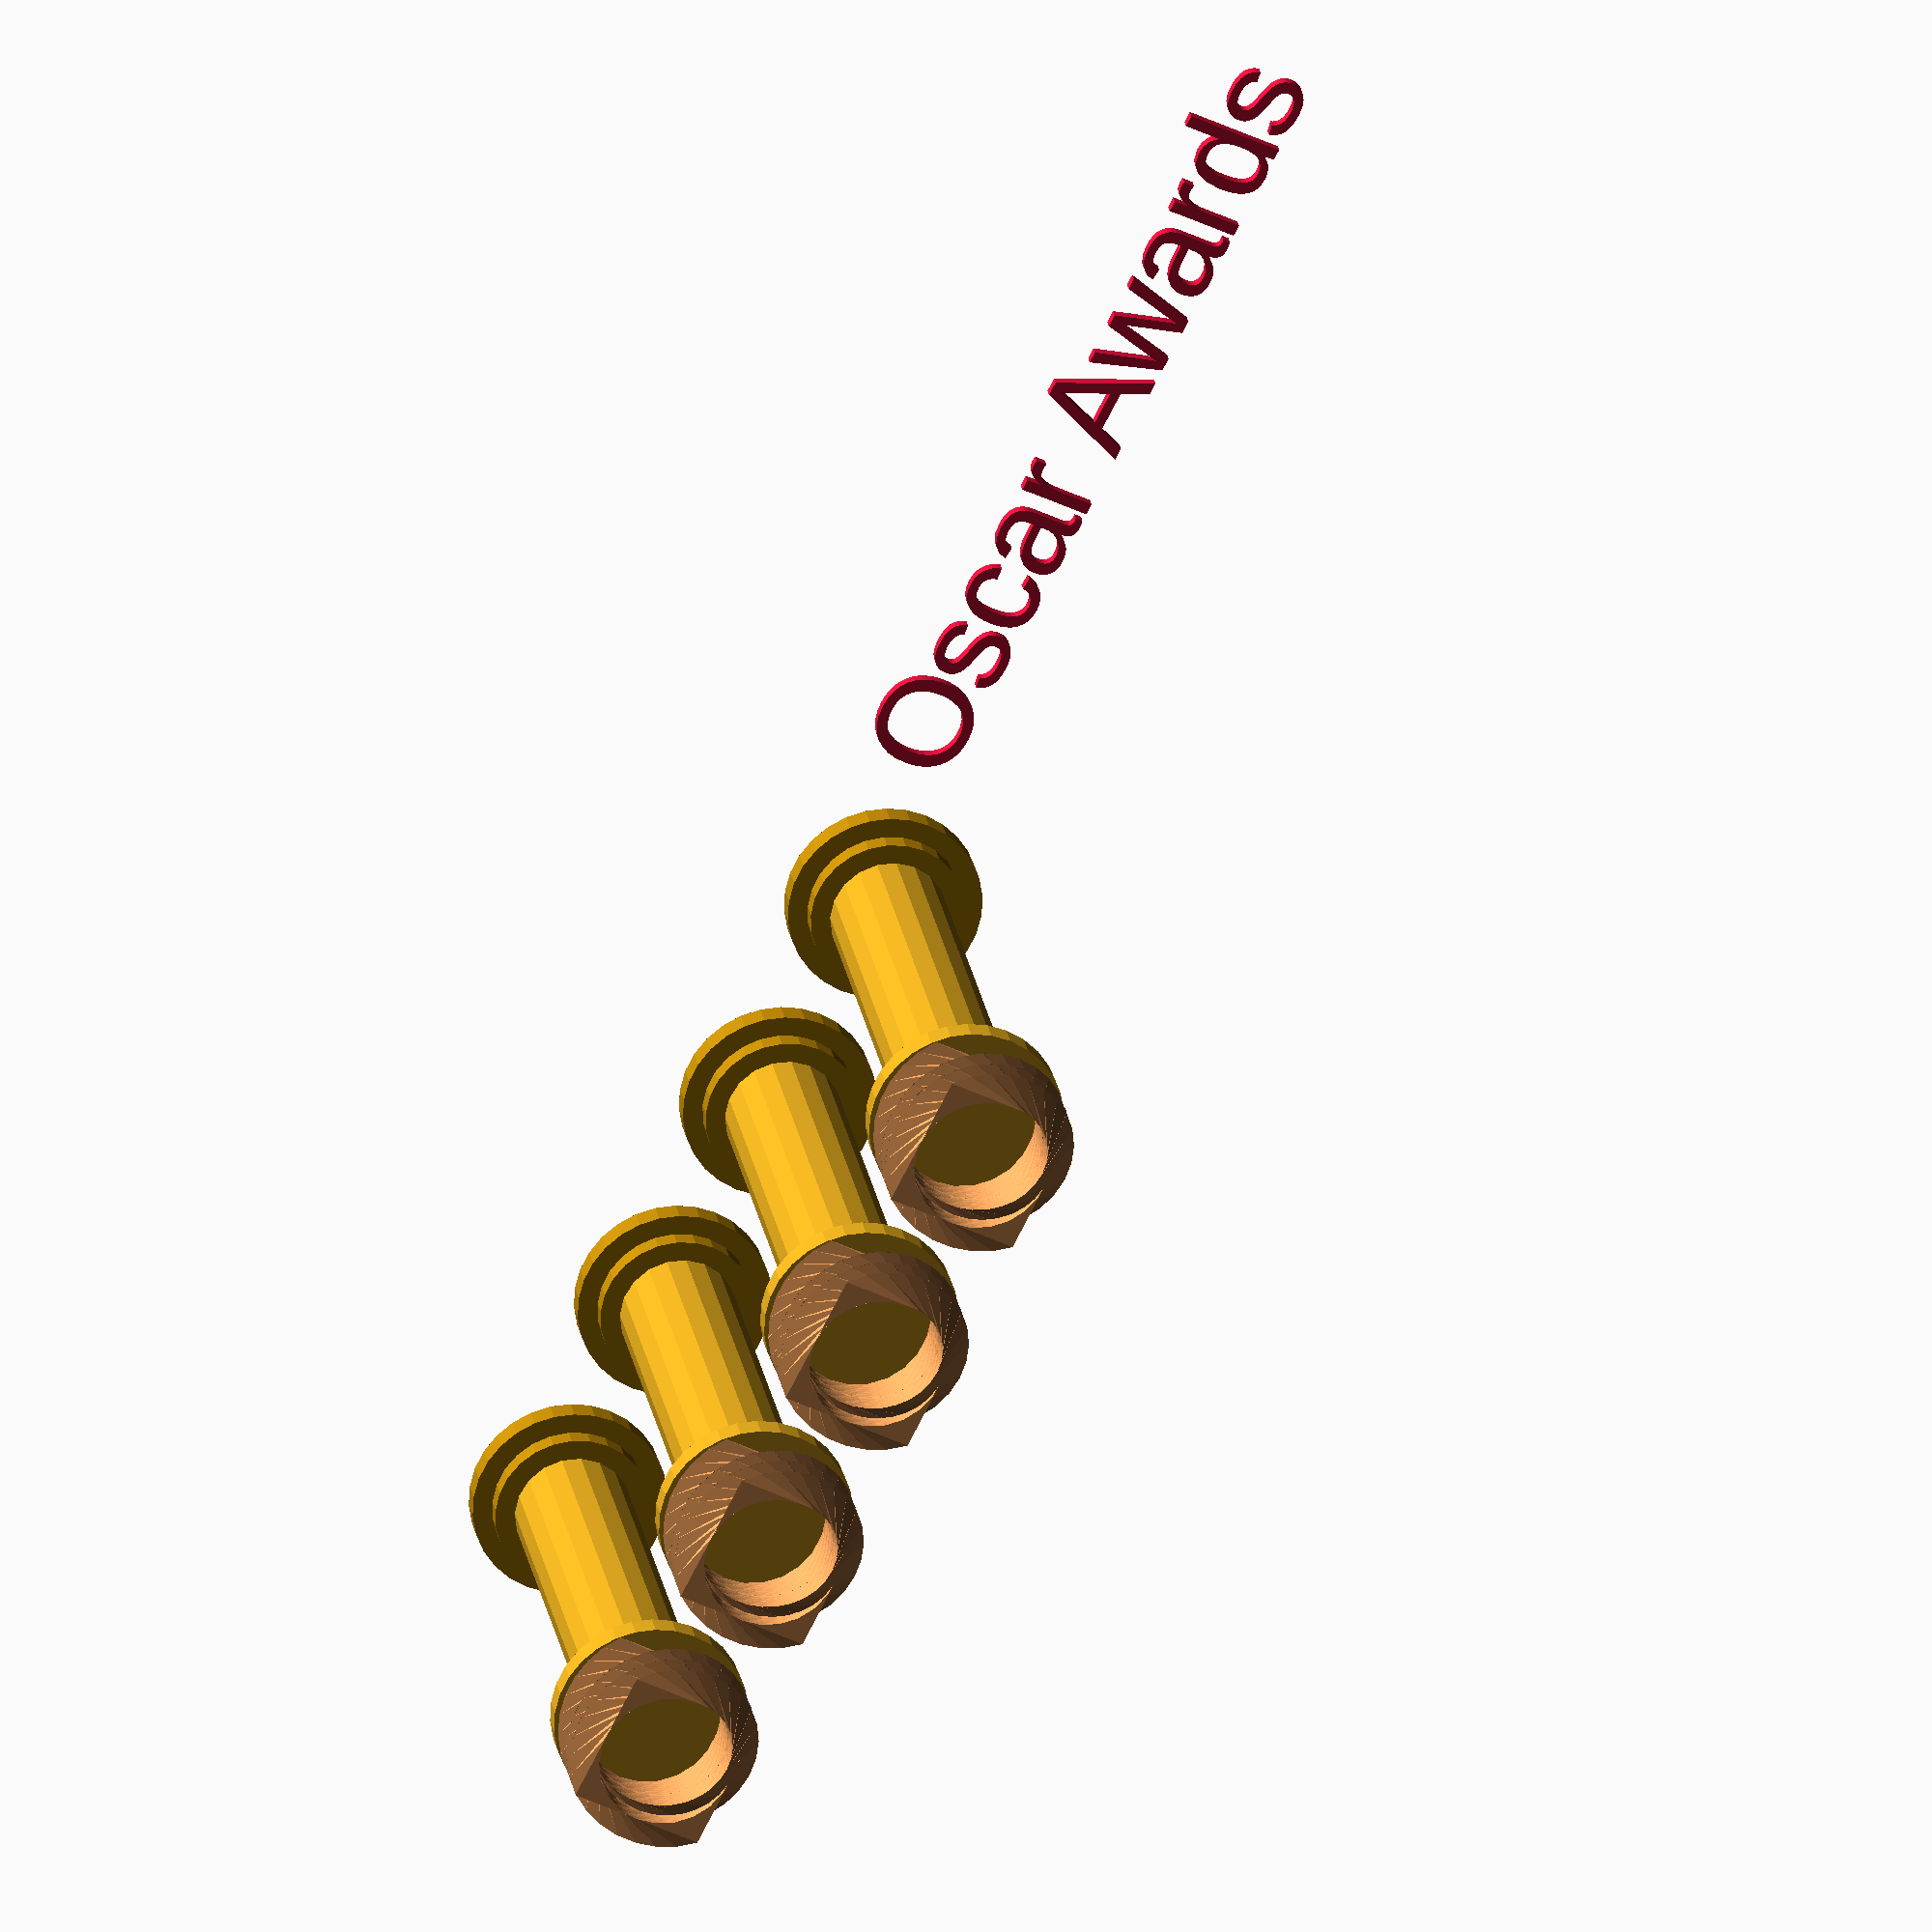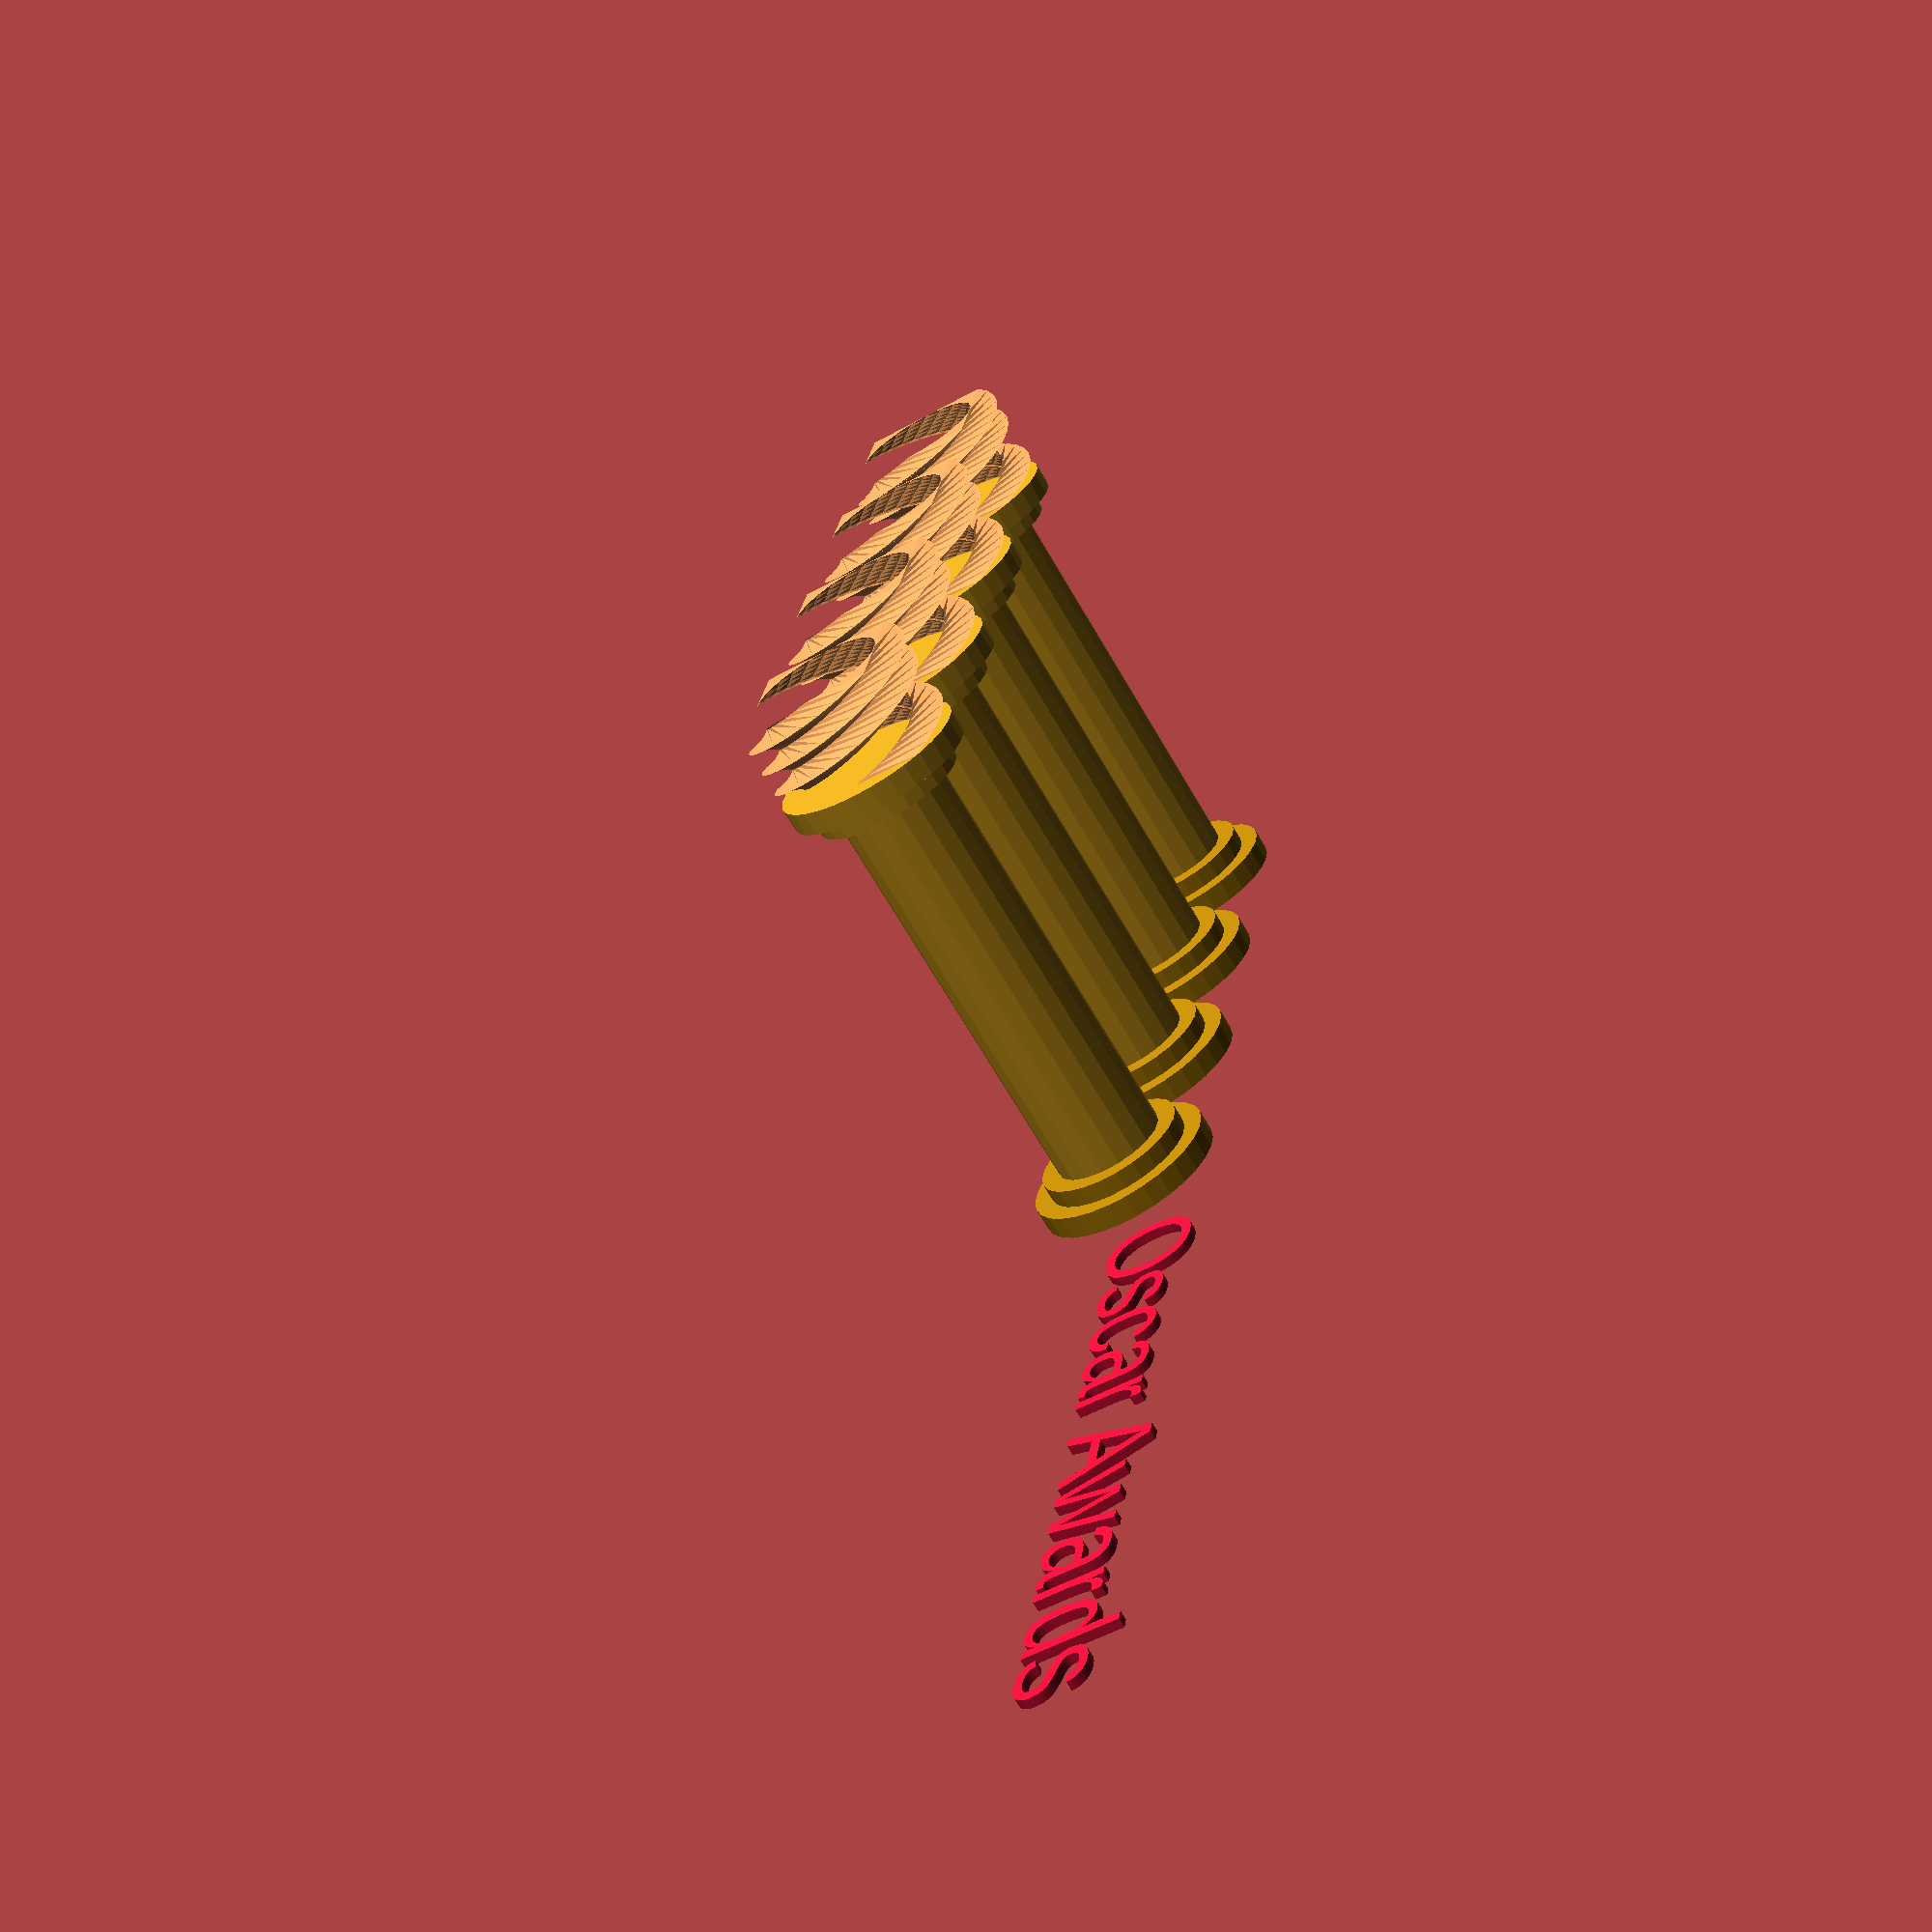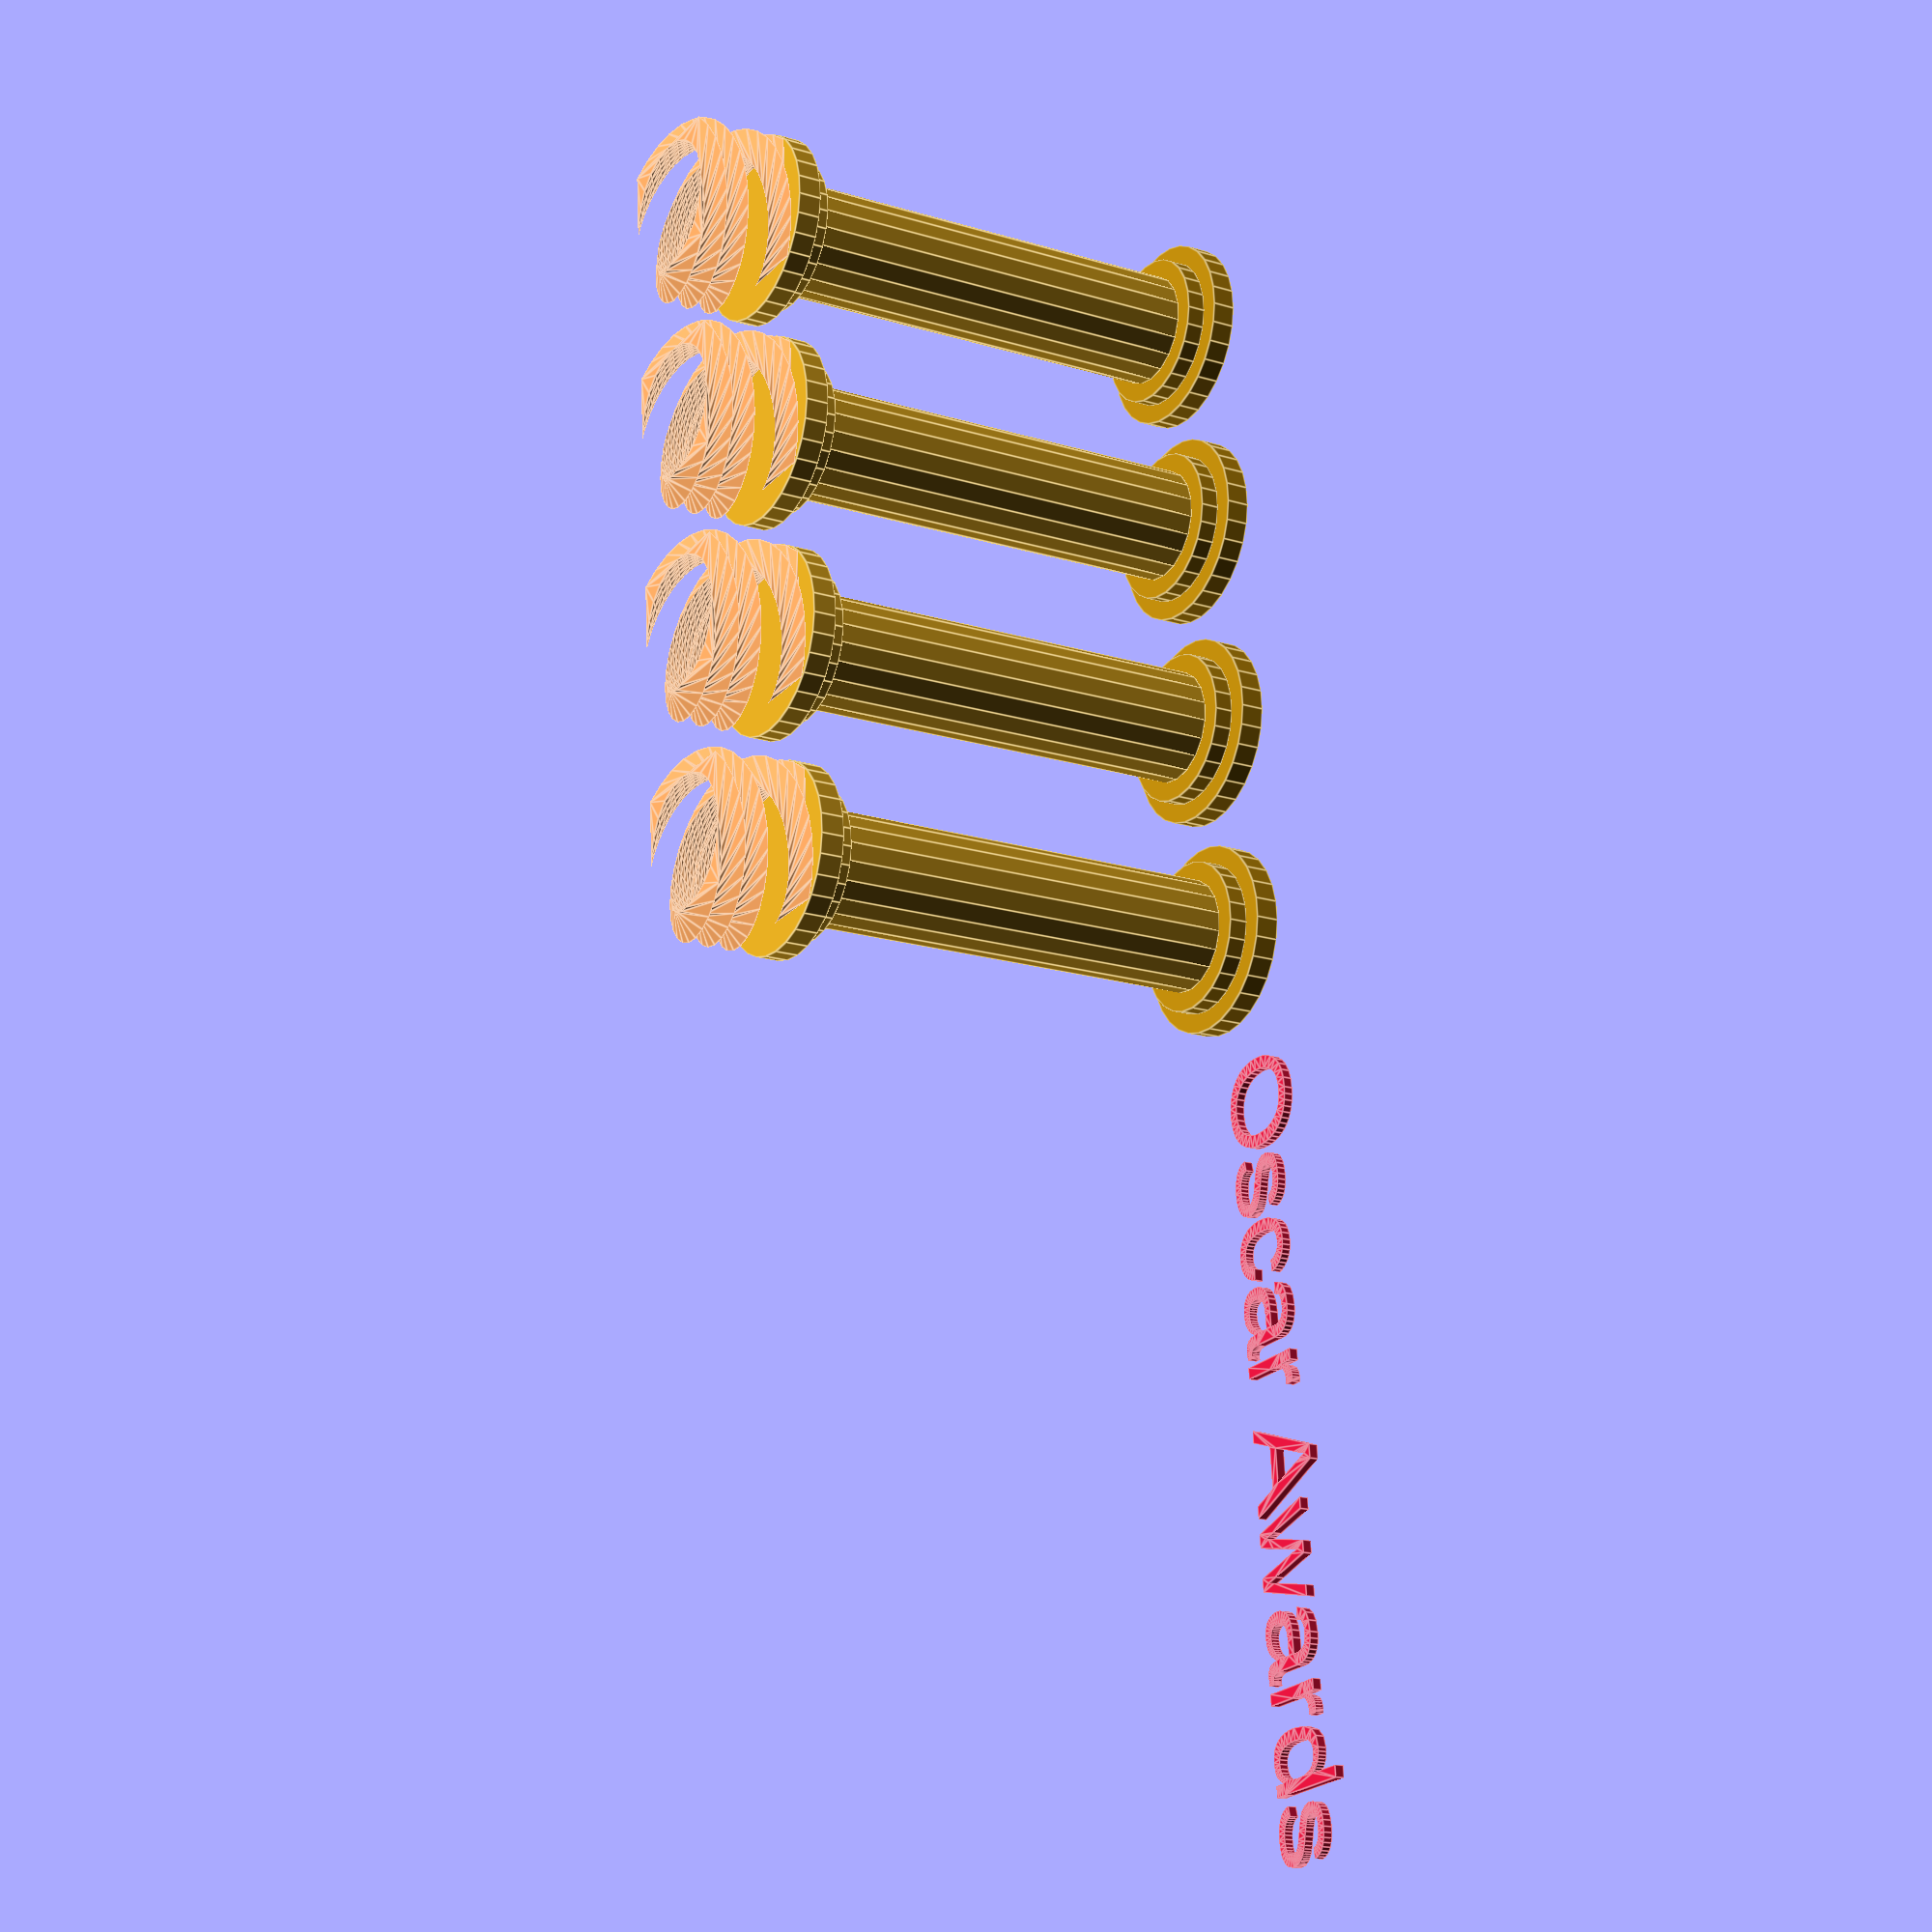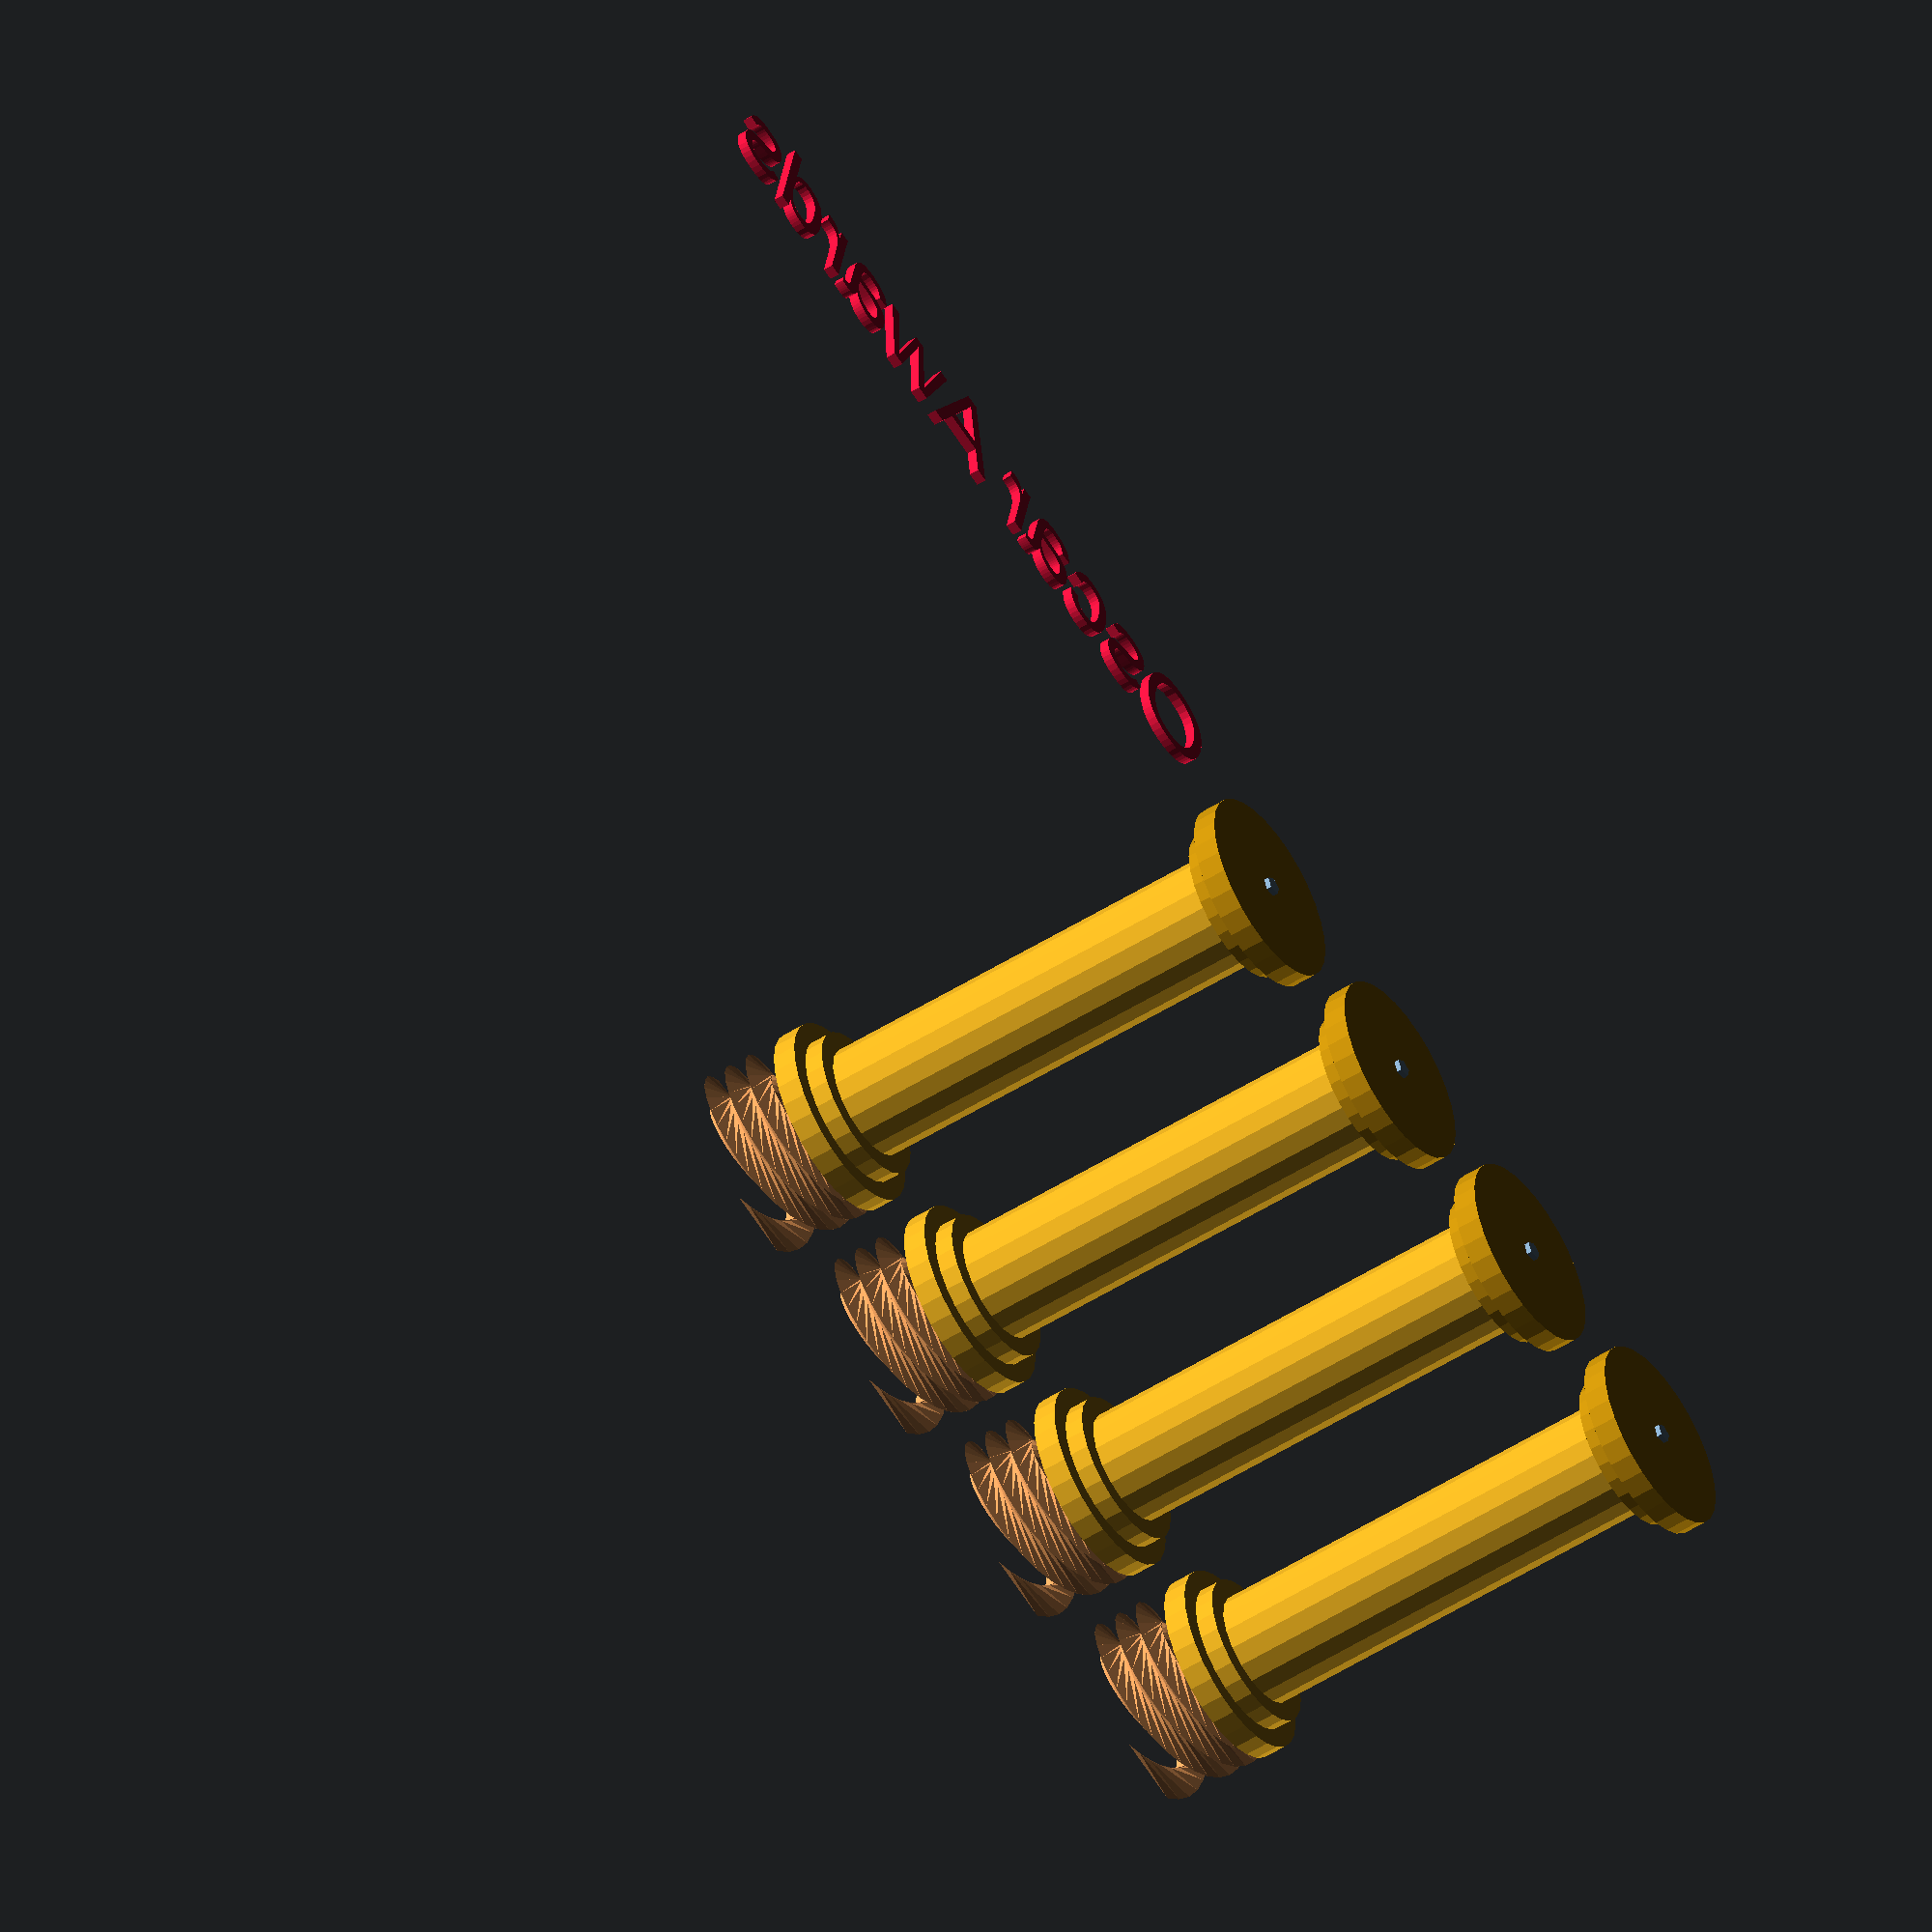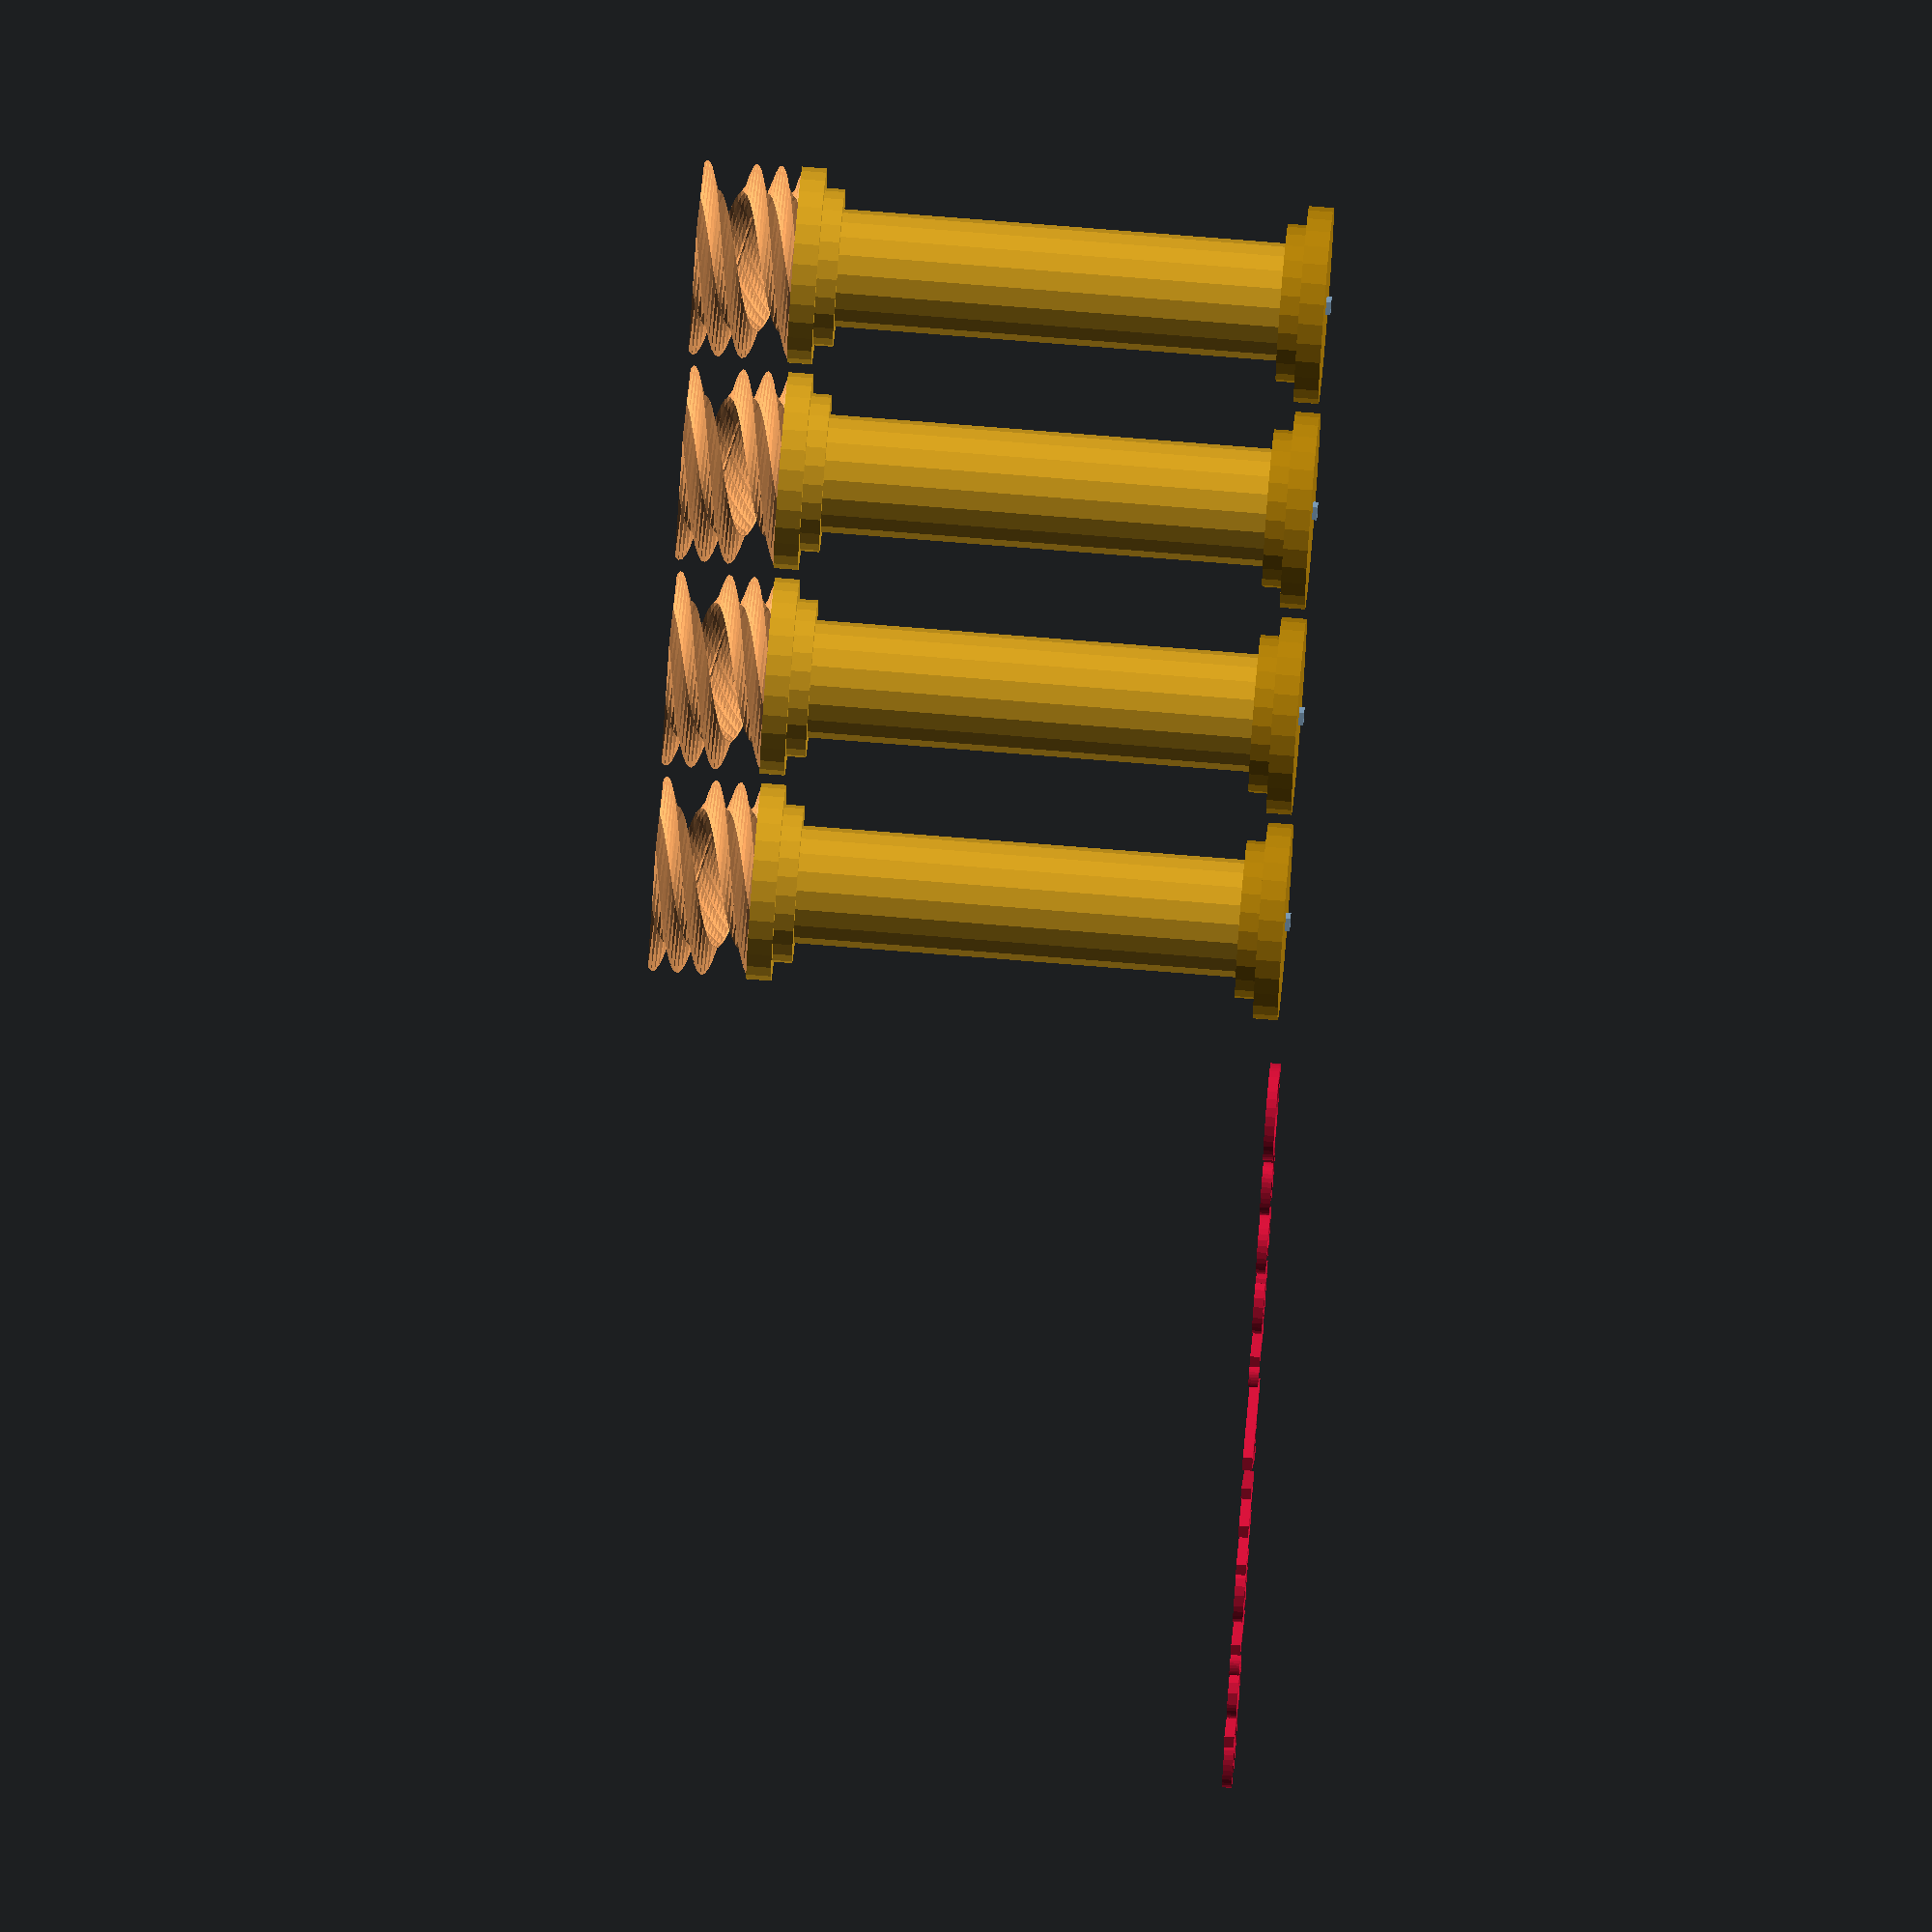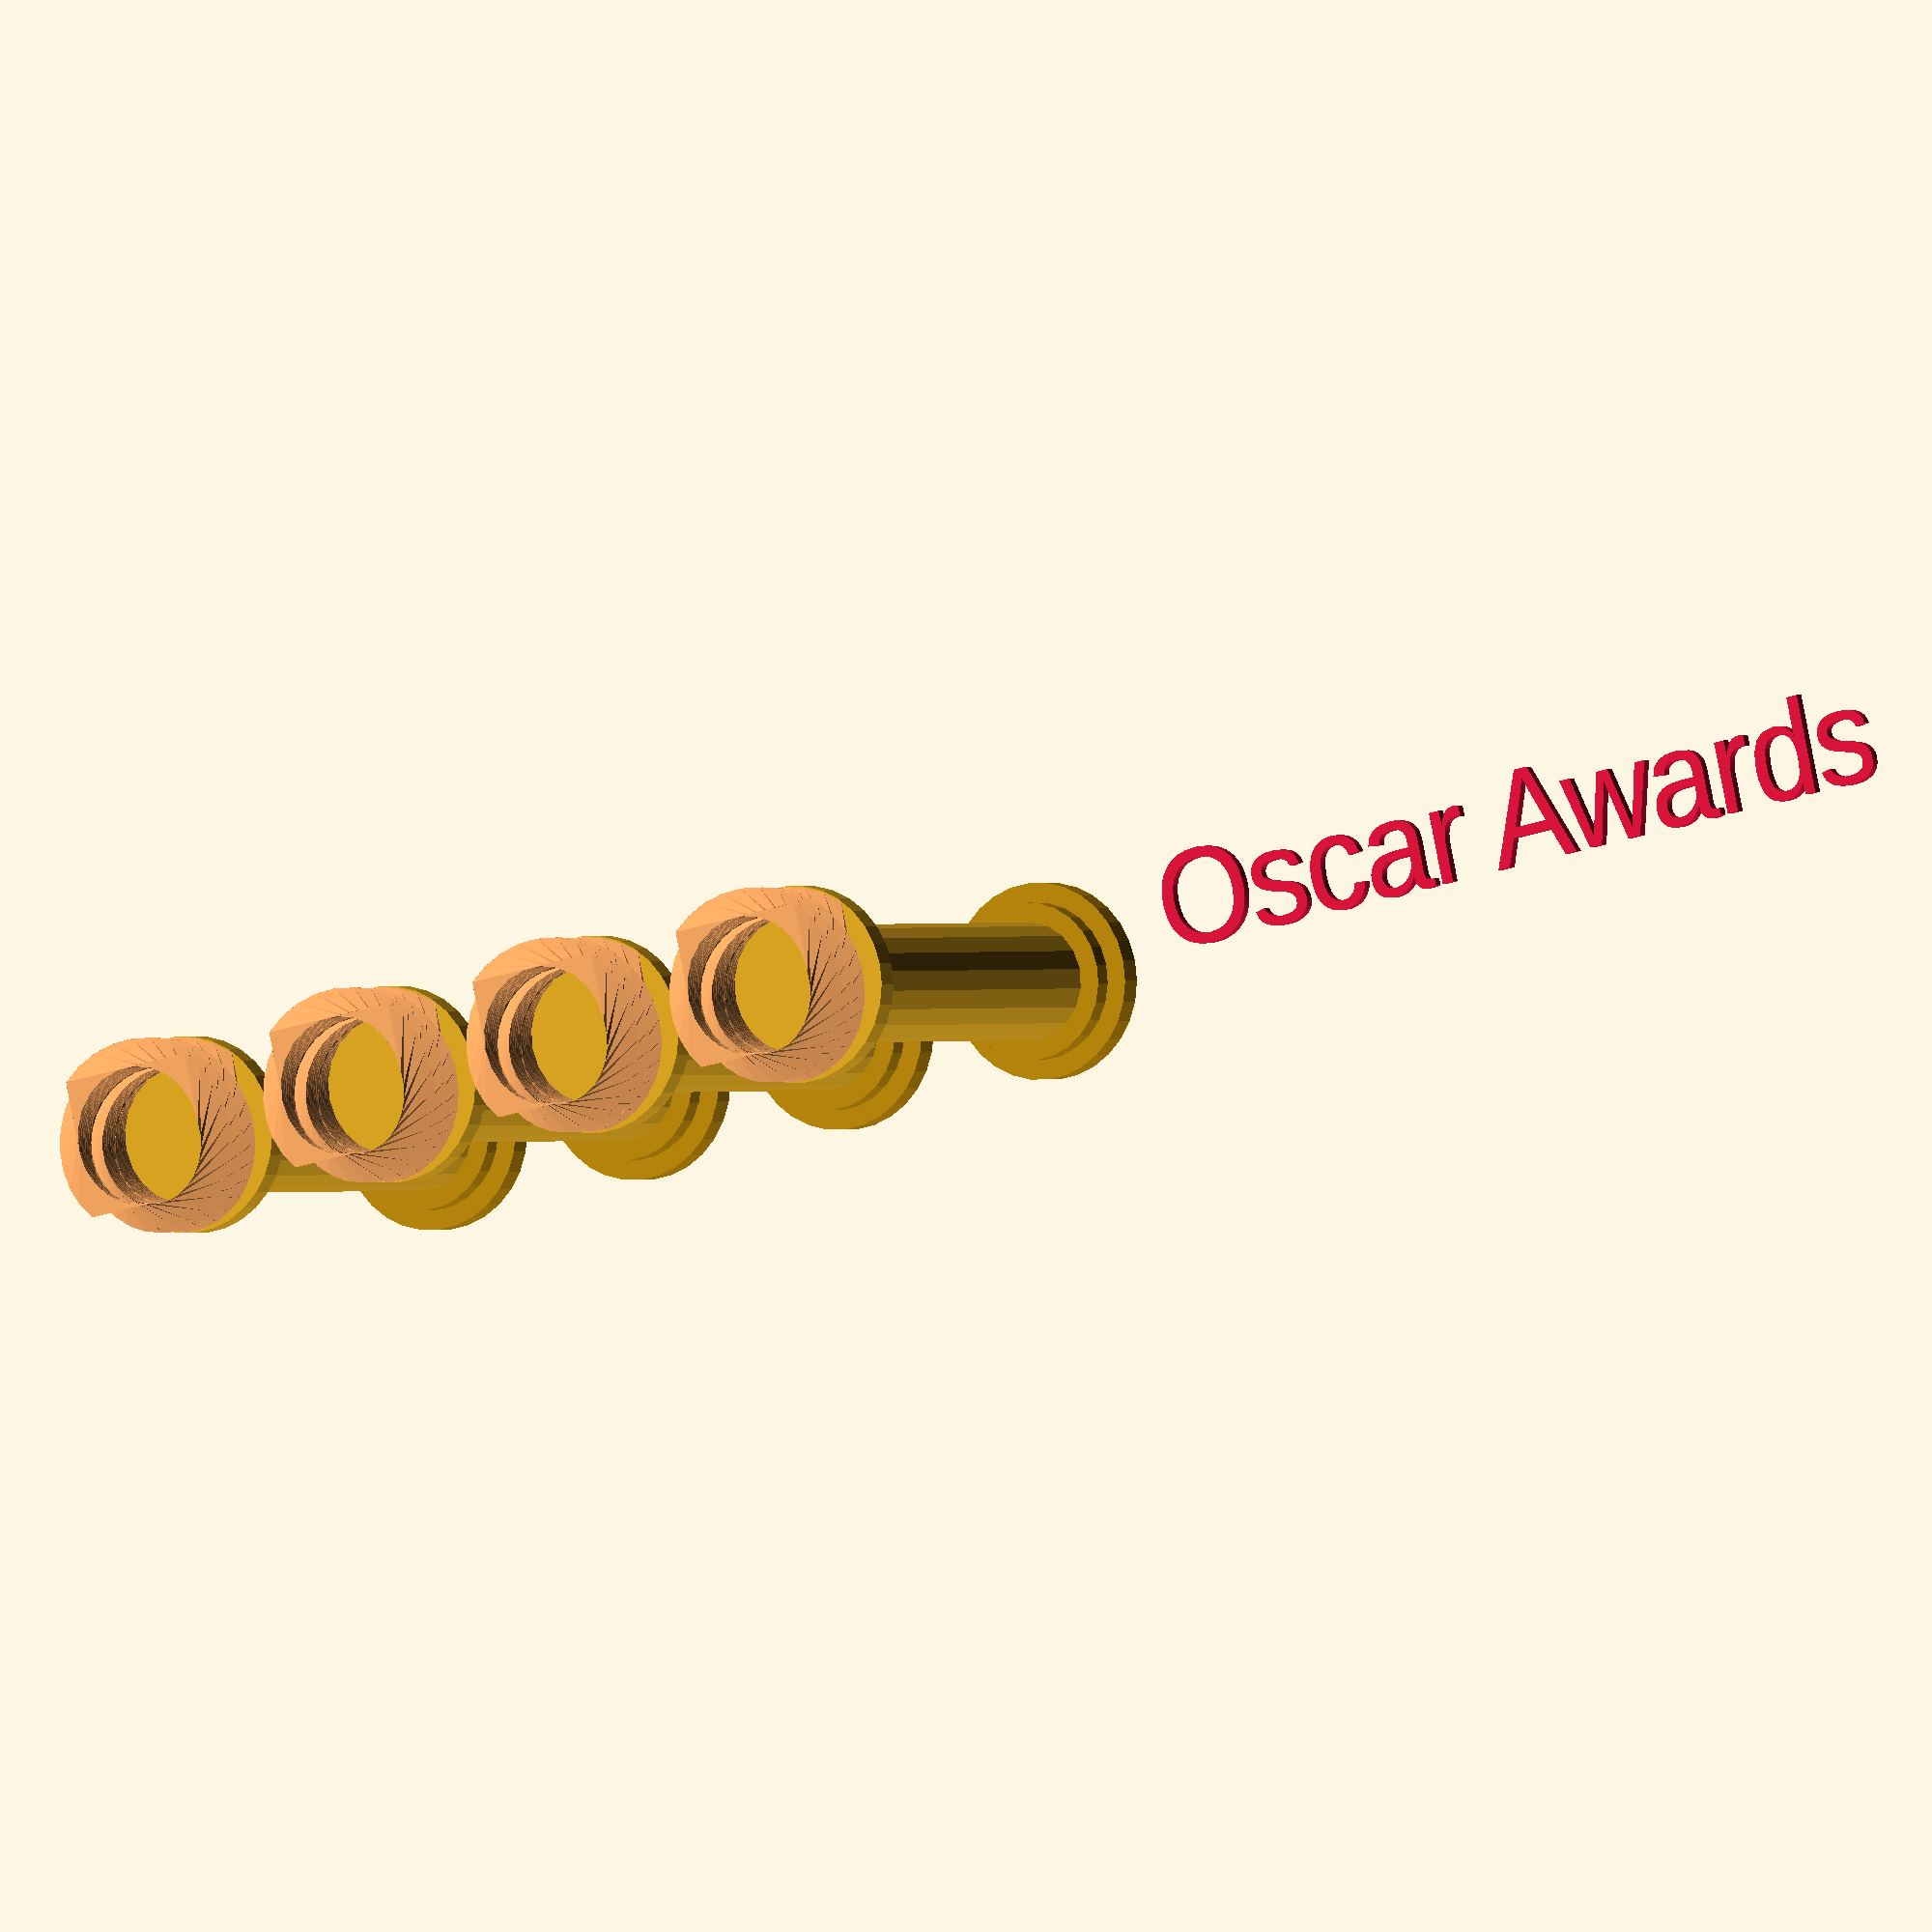
<openscad>
// Generated by SolidPython 0.4.8 on 2020-06-13 21:09:55


union() {
	translate(v = [36, 0, 0]) {
		union() {
			color(c = "DarkGoldenrod") {
				translate(v = [0, 0, 2.5000000000]) {
					cylinder(h = 2, r = 8);
				}
			}
			color(c = "DarkGoldenrod") {
				cylinder(h = 2.5000000000, r = 10);
			}
			color(c = "Goldenrod") {
				translate(v = [0, 0, 4.5000000000]) {
					cylinder(h = 45, r = 6);
				}
			}
			color(c = "Goldenrod") {
				translate(v = [0, 0, 51.5000000000]) {
					cylinder(h = 2.5000000000, r = 10);
				}
			}
			color(c = "Goldenrod") {
				translate(v = [0, 0, 49.5000000000]) {
					cylinder(h = 2, r = 8);
				}
			}
			union() {
				circle(r = 1);
				color(c = "SandyBrown") {
					translate(v = [0, 0, 59.0000000000]) {
						linear_extrude(center = true, convexity = 10, height = 10, twist = -360) {
							difference() {
								intersection() {
									rotate(a = 0) {
										translate(v = [-993, 0, 0]) {
											square(center = false, size = [1000, 1000]);
										}
									}
									rotate(a = 90) {
										translate(v = [-993, -1000, 0]) {
											square(center = false, size = [1000, 1000]);
										}
									}
								}
								circle(r = 7);
							}
						}
					}
				}
				color(c = "SandyBrown") {
					translate(v = [0, 0, 59.0000000000]) {
						linear_extrude(center = true, convexity = 10, height = 10, twist = -360) {
							difference() {
								intersection() {
									rotate(a = 90) {
										translate(v = [-993, 0, 0]) {
											square(center = false, size = [1000, 1000]);
										}
									}
									rotate(a = 180) {
										translate(v = [-993, -1000, 0]) {
											square(center = false, size = [1000, 1000]);
										}
									}
								}
								circle(r = 7);
							}
						}
					}
				}
				color(c = "SandyBrown") {
					translate(v = [0, 0, 59.0000000000]) {
						linear_extrude(center = true, convexity = 10, height = 10, twist = -360) {
							difference() {
								intersection() {
									rotate(a = 180) {
										translate(v = [-993, 0, 0]) {
											square(center = false, size = [1000, 1000]);
										}
									}
									rotate(a = 270) {
										translate(v = [-993, -1000, 0]) {
											square(center = false, size = [1000, 1000]);
										}
									}
								}
								circle(r = 7);
							}
						}
					}
				}
			}
		}
	}
	translate(v = [12, 0, 0]) {
		union() {
			color(c = "DarkGoldenrod") {
				translate(v = [0, 0, 2.5000000000]) {
					cylinder(h = 2, r = 8);
				}
			}
			color(c = "DarkGoldenrod") {
				cylinder(h = 2.5000000000, r = 10);
			}
			color(c = "Goldenrod") {
				translate(v = [0, 0, 4.5000000000]) {
					cylinder(h = 45, r = 6);
				}
			}
			color(c = "Goldenrod") {
				translate(v = [0, 0, 51.5000000000]) {
					cylinder(h = 2.5000000000, r = 10);
				}
			}
			color(c = "Goldenrod") {
				translate(v = [0, 0, 49.5000000000]) {
					cylinder(h = 2, r = 8);
				}
			}
			union() {
				circle(r = 1);
				color(c = "SandyBrown") {
					translate(v = [0, 0, 59.0000000000]) {
						linear_extrude(center = true, convexity = 10, height = 10, twist = -360) {
							difference() {
								intersection() {
									rotate(a = 0) {
										translate(v = [-993, 0, 0]) {
											square(center = false, size = [1000, 1000]);
										}
									}
									rotate(a = 90) {
										translate(v = [-993, -1000, 0]) {
											square(center = false, size = [1000, 1000]);
										}
									}
								}
								circle(r = 7);
							}
						}
					}
				}
				color(c = "SandyBrown") {
					translate(v = [0, 0, 59.0000000000]) {
						linear_extrude(center = true, convexity = 10, height = 10, twist = -360) {
							difference() {
								intersection() {
									rotate(a = 90) {
										translate(v = [-993, 0, 0]) {
											square(center = false, size = [1000, 1000]);
										}
									}
									rotate(a = 180) {
										translate(v = [-993, -1000, 0]) {
											square(center = false, size = [1000, 1000]);
										}
									}
								}
								circle(r = 7);
							}
						}
					}
				}
				color(c = "SandyBrown") {
					translate(v = [0, 0, 59.0000000000]) {
						linear_extrude(center = true, convexity = 10, height = 10, twist = -360) {
							difference() {
								intersection() {
									rotate(a = 180) {
										translate(v = [-993, 0, 0]) {
											square(center = false, size = [1000, 1000]);
										}
									}
									rotate(a = 270) {
										translate(v = [-993, -1000, 0]) {
											square(center = false, size = [1000, 1000]);
										}
									}
								}
								circle(r = 7);
							}
						}
					}
				}
			}
		}
	}
	translate(v = [-12, 0, 0]) {
		union() {
			color(c = "DarkGoldenrod") {
				translate(v = [0, 0, 2.5000000000]) {
					cylinder(h = 2, r = 8);
				}
			}
			color(c = "DarkGoldenrod") {
				cylinder(h = 2.5000000000, r = 10);
			}
			color(c = "Goldenrod") {
				translate(v = [0, 0, 4.5000000000]) {
					cylinder(h = 45, r = 6);
				}
			}
			color(c = "Goldenrod") {
				translate(v = [0, 0, 51.5000000000]) {
					cylinder(h = 2.5000000000, r = 10);
				}
			}
			color(c = "Goldenrod") {
				translate(v = [0, 0, 49.5000000000]) {
					cylinder(h = 2, r = 8);
				}
			}
			union() {
				circle(r = 1);
				color(c = "SandyBrown") {
					translate(v = [0, 0, 59.0000000000]) {
						linear_extrude(center = true, convexity = 10, height = 10, twist = -360) {
							difference() {
								intersection() {
									rotate(a = 0) {
										translate(v = [-993, 0, 0]) {
											square(center = false, size = [1000, 1000]);
										}
									}
									rotate(a = 90) {
										translate(v = [-993, -1000, 0]) {
											square(center = false, size = [1000, 1000]);
										}
									}
								}
								circle(r = 7);
							}
						}
					}
				}
				color(c = "SandyBrown") {
					translate(v = [0, 0, 59.0000000000]) {
						linear_extrude(center = true, convexity = 10, height = 10, twist = -360) {
							difference() {
								intersection() {
									rotate(a = 90) {
										translate(v = [-993, 0, 0]) {
											square(center = false, size = [1000, 1000]);
										}
									}
									rotate(a = 180) {
										translate(v = [-993, -1000, 0]) {
											square(center = false, size = [1000, 1000]);
										}
									}
								}
								circle(r = 7);
							}
						}
					}
				}
				color(c = "SandyBrown") {
					translate(v = [0, 0, 59.0000000000]) {
						linear_extrude(center = true, convexity = 10, height = 10, twist = -360) {
							difference() {
								intersection() {
									rotate(a = 180) {
										translate(v = [-993, 0, 0]) {
											square(center = false, size = [1000, 1000]);
										}
									}
									rotate(a = 270) {
										translate(v = [-993, -1000, 0]) {
											square(center = false, size = [1000, 1000]);
										}
									}
								}
								circle(r = 7);
							}
						}
					}
				}
			}
		}
	}
	translate(v = [-36, 0, 0]) {
		union() {
			color(c = "DarkGoldenrod") {
				translate(v = [0, 0, 2.5000000000]) {
					cylinder(h = 2, r = 8);
				}
			}
			color(c = "DarkGoldenrod") {
				cylinder(h = 2.5000000000, r = 10);
			}
			color(c = "Goldenrod") {
				translate(v = [0, 0, 4.5000000000]) {
					cylinder(h = 45, r = 6);
				}
			}
			color(c = "Goldenrod") {
				translate(v = [0, 0, 51.5000000000]) {
					cylinder(h = 2.5000000000, r = 10);
				}
			}
			color(c = "Goldenrod") {
				translate(v = [0, 0, 49.5000000000]) {
					cylinder(h = 2, r = 8);
				}
			}
			union() {
				circle(r = 1);
				color(c = "SandyBrown") {
					translate(v = [0, 0, 59.0000000000]) {
						linear_extrude(center = true, convexity = 10, height = 10, twist = -360) {
							difference() {
								intersection() {
									rotate(a = 0) {
										translate(v = [-993, 0, 0]) {
											square(center = false, size = [1000, 1000]);
										}
									}
									rotate(a = 90) {
										translate(v = [-993, -1000, 0]) {
											square(center = false, size = [1000, 1000]);
										}
									}
								}
								circle(r = 7);
							}
						}
					}
				}
				color(c = "SandyBrown") {
					translate(v = [0, 0, 59.0000000000]) {
						linear_extrude(center = true, convexity = 10, height = 10, twist = -360) {
							difference() {
								intersection() {
									rotate(a = 90) {
										translate(v = [-993, 0, 0]) {
											square(center = false, size = [1000, 1000]);
										}
									}
									rotate(a = 180) {
										translate(v = [-993, -1000, 0]) {
											square(center = false, size = [1000, 1000]);
										}
									}
								}
								circle(r = 7);
							}
						}
					}
				}
				color(c = "SandyBrown") {
					translate(v = [0, 0, 59.0000000000]) {
						linear_extrude(center = true, convexity = 10, height = 10, twist = -360) {
							difference() {
								intersection() {
									rotate(a = 180) {
										translate(v = [-993, 0, 0]) {
											square(center = false, size = [1000, 1000]);
										}
									}
									rotate(a = 270) {
										translate(v = [-993, -1000, 0]) {
											square(center = false, size = [1000, 1000]);
										}
									}
								}
								circle(r = 7);
							}
						}
					}
				}
			}
		}
	}
	union() {
		translate(v = [50, 0, 0]) {
			text(font = "Arial:style=Black", size = 10, text = "Oscar Awards");
		}
		color(c = "Crimson") {
			translate(v = [50, 0, 0]) {
				text(font = "Arial:style=Black", size = 10, text = "Oscar Awards");
			}
		}
	}
}
/***********************************************
*********      SolidPython code:      **********
************************************************
 
from solid import *
from solid.utils import *

heig = 2.5

low1_c = color('DarkGoldenrod')(up(heig)(cylinder(r=8, h=2)))
low_c = color('DarkGoldenrod')(cylinder(r=10, h=heig))

tube = color('Goldenrod')(up(heig+2)(cylinder(r=6, h=45)))

up1_c = color('Goldenrod')(up(heig+47)(cylinder(r=8, h=2)))
up_c = color('Goldenrod')(up(heig+49)(cylinder(r=10, h=heig)))

cuz = 2*heig+49+5

up_ex1 = circle(r=1)
for i in range(0, 181, 90):
    up_ex1 += color('SandyBrown')(up(cuz)(linear_extrude(
        height=10, center=True, convexity=10, twist=-360)(
            arc_inverted(rad=7, start_degrees=i, end_degrees=i+90))))

up_ex11 = circle(r=1)
for i in range(0, 181, 90):
    up_ex11 += color('SandyBrown')(up(cuz)(linear_extrude(
        height=10, center=True, convexity=10, twist=360)(
            arc_inverted(rad=7, start_degrees=i, end_degrees=i+90))))

# up_ex1 += up_ex11

col = low1_c + low_c + tube + up_c + up1_c + up_ex1

col_1 = right(36)(col)
col_2 = right(12)(col)
col_3 = left(12)(col)
col_4 = left(36)(col)

text = right(50)(text("Oscar Awards", 10, "Arial:style=Black"))
text += color('Crimson')(text)

result = col_1 + col_2 + col_3 + col_4 + text

scad_render_to_file(result)
 
 
************************************************/

</openscad>
<views>
elev=334.6 azim=296.7 roll=350.8 proj=o view=solid
elev=248.6 azim=278.9 roll=149.7 proj=p view=solid
elev=17.5 azim=85.2 roll=59.1 proj=p view=edges
elev=231.5 azim=167.0 roll=55.7 proj=o view=wireframe
elev=104.8 azim=224.4 roll=85.4 proj=o view=wireframe
elev=359.6 azim=347.6 roll=28.6 proj=o view=wireframe
</views>
